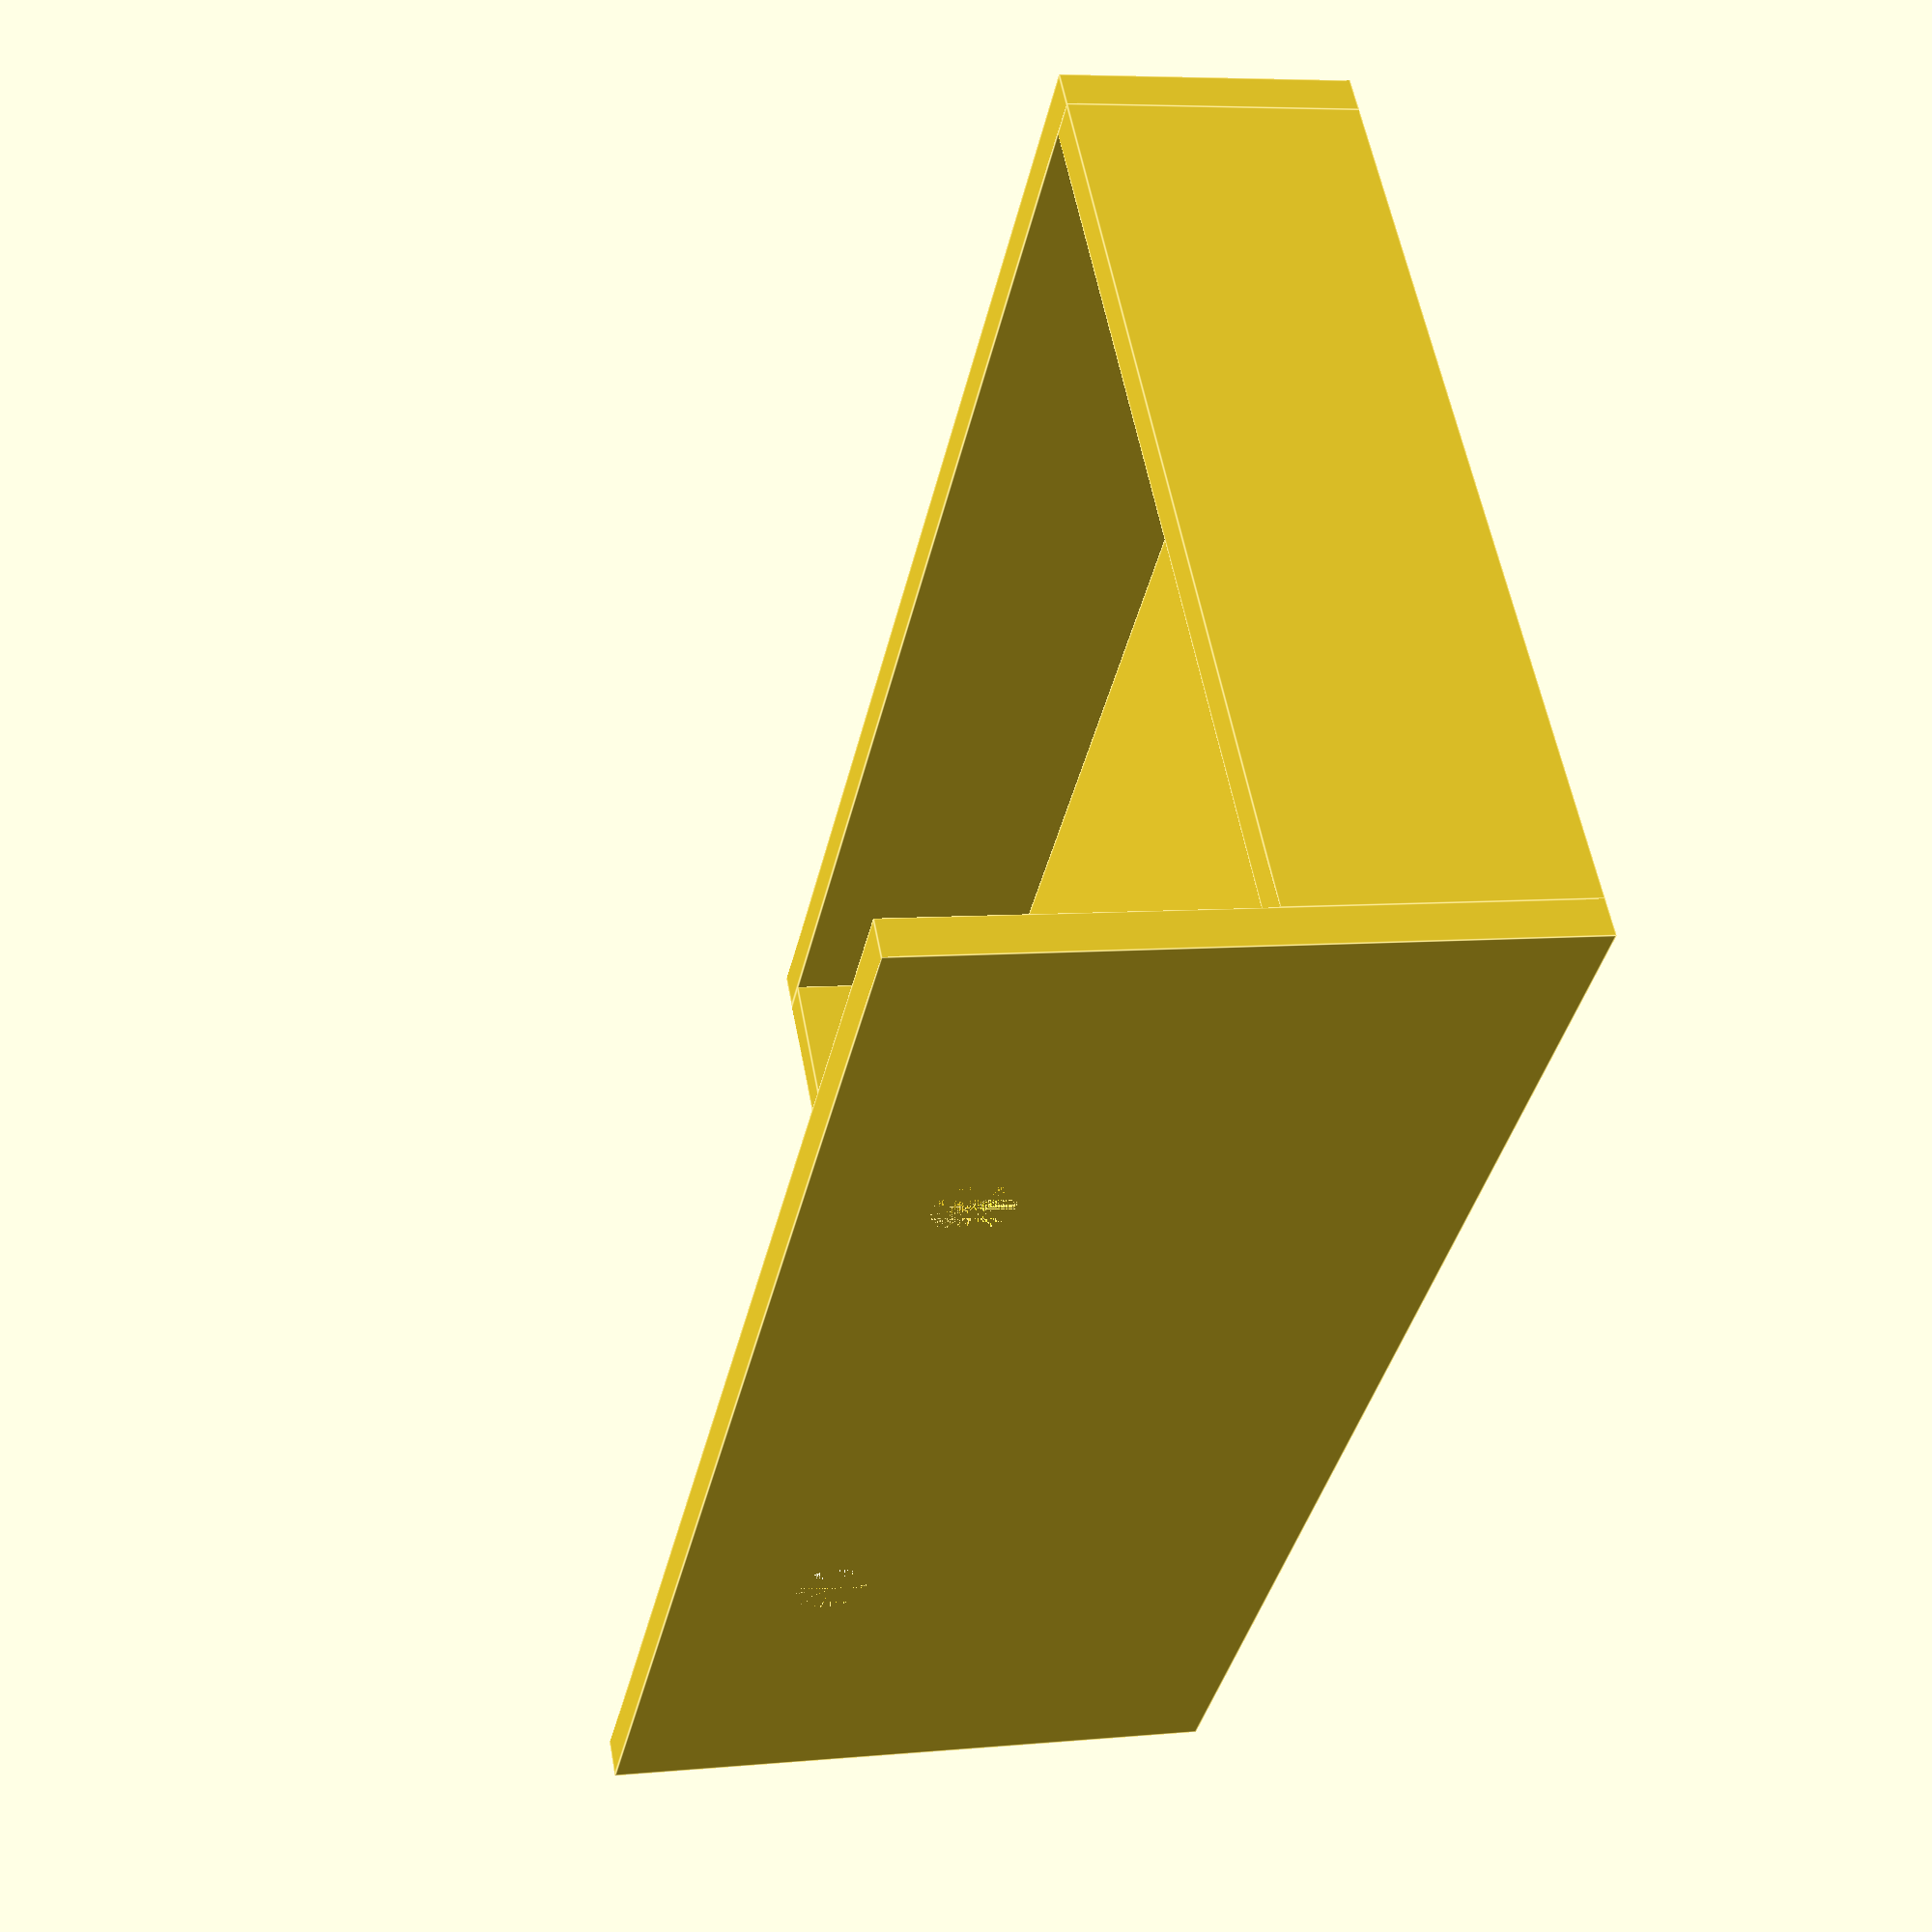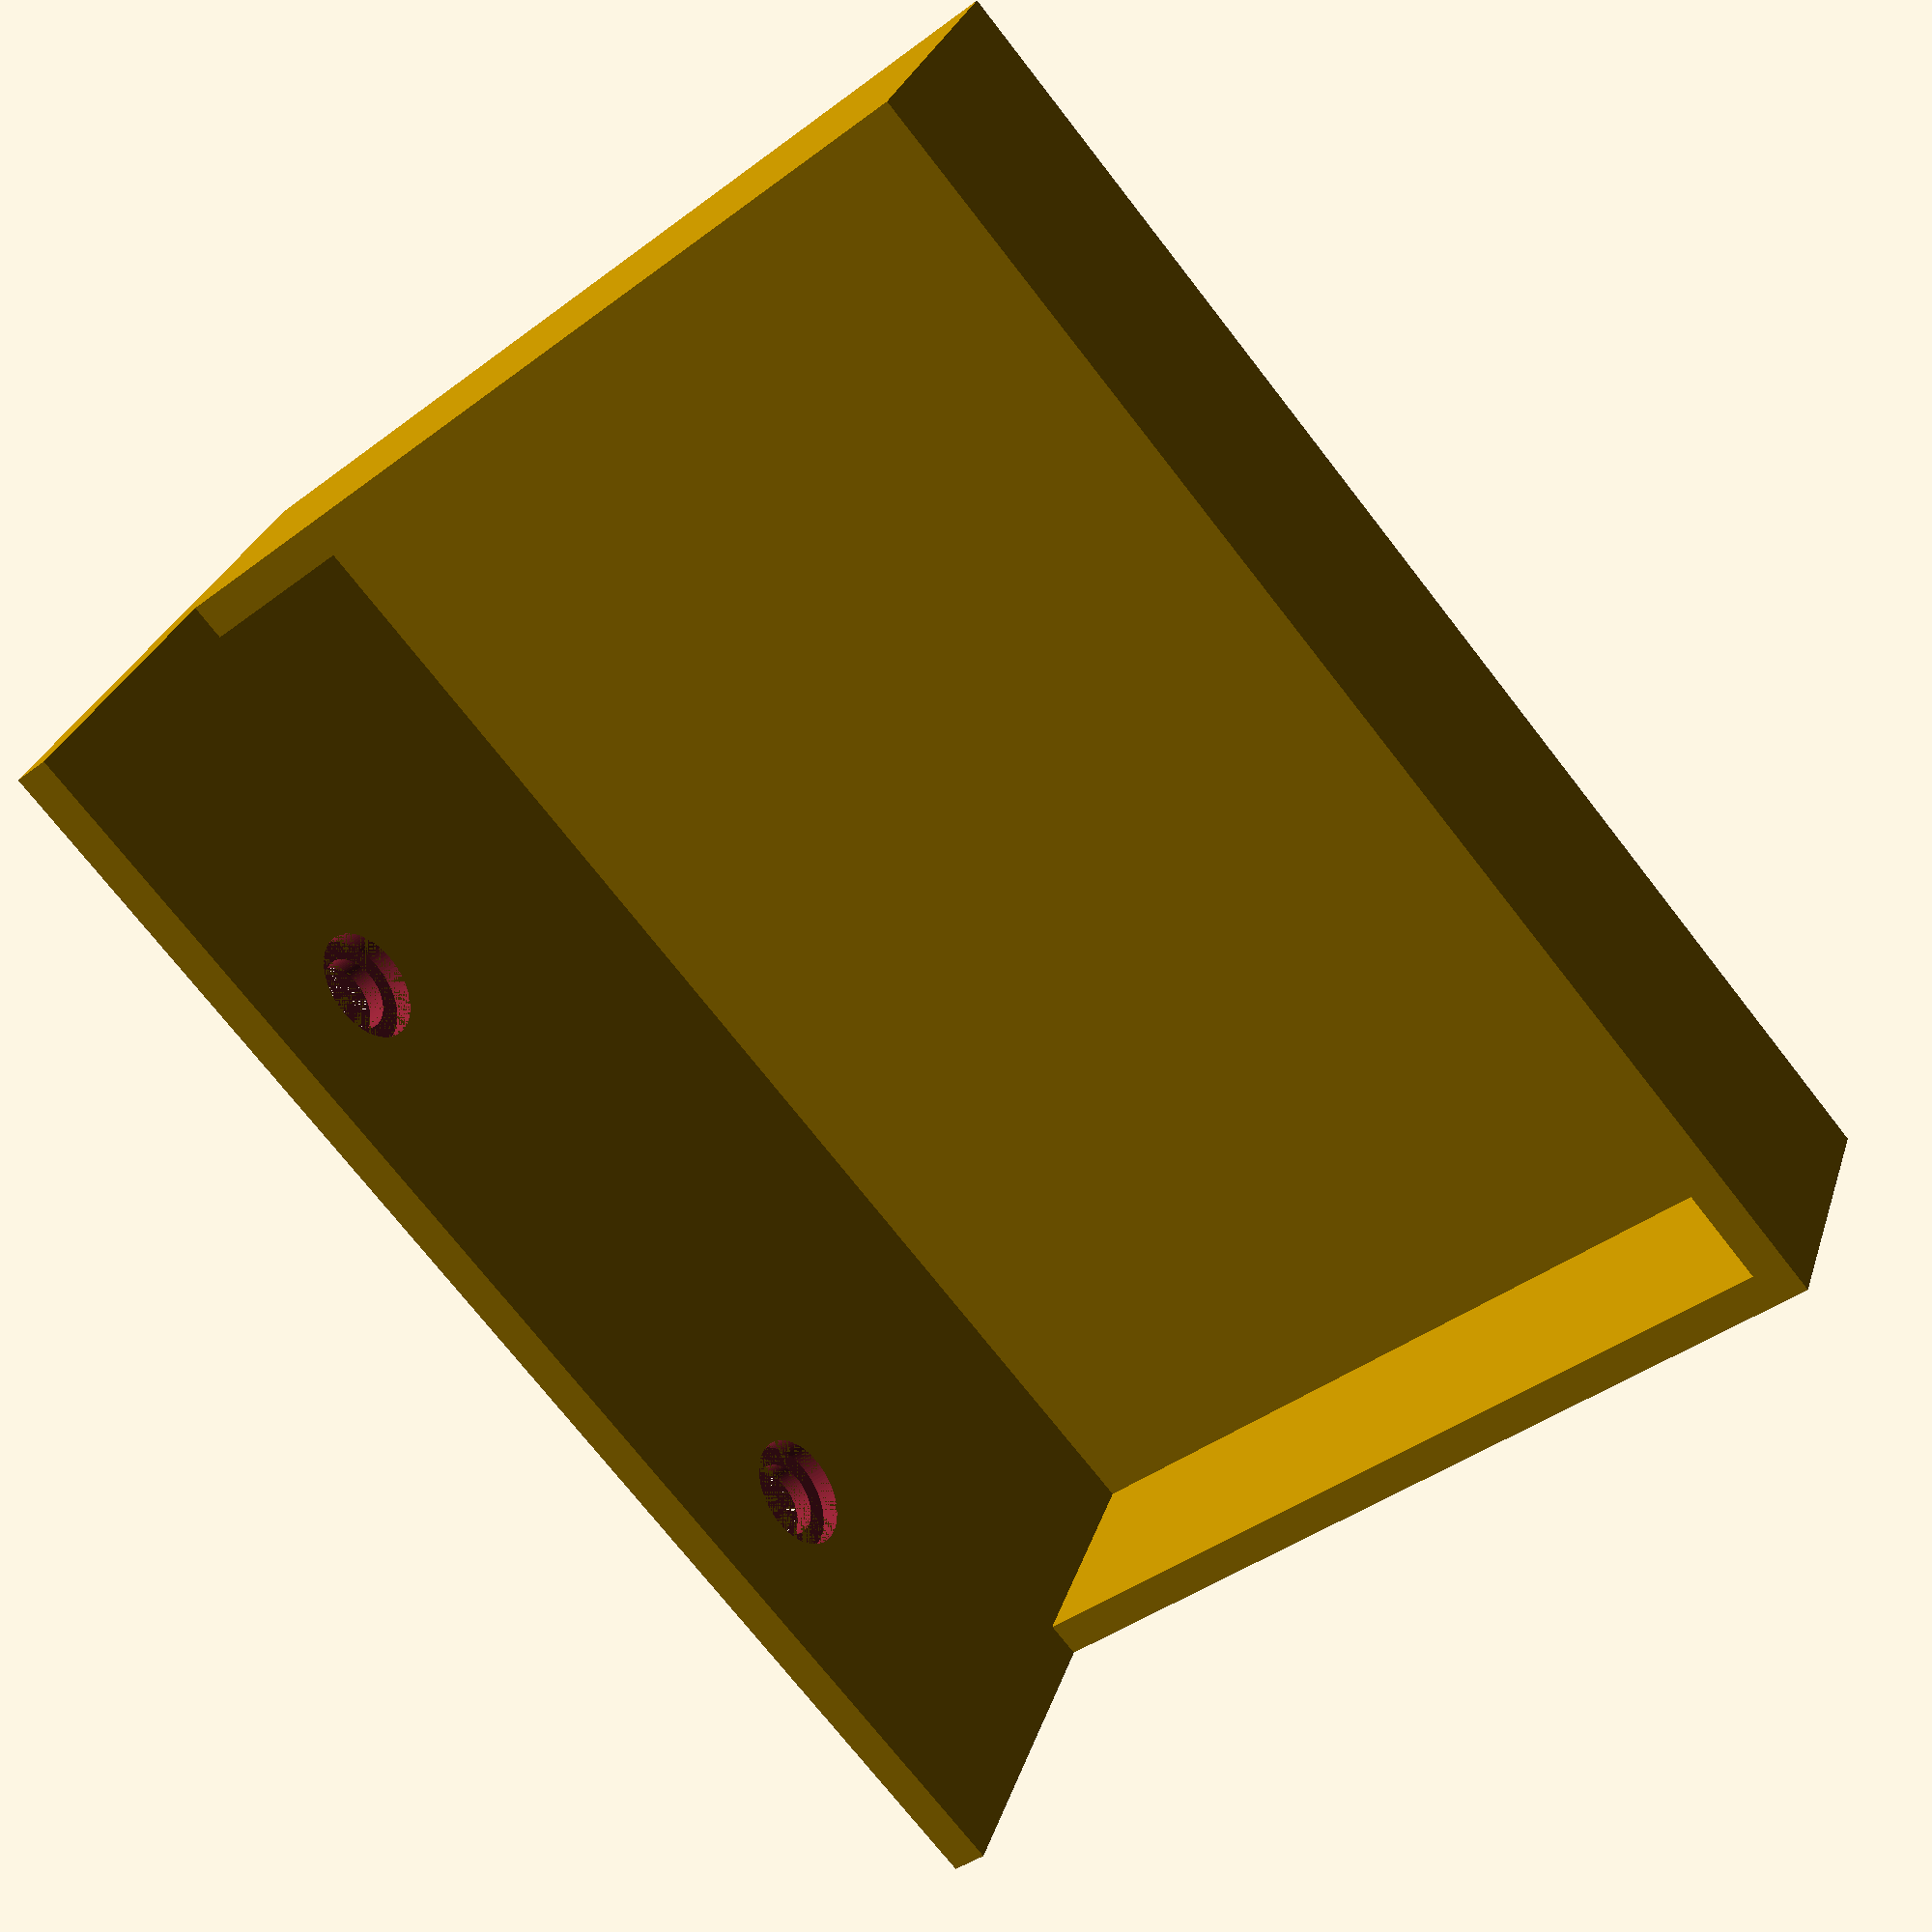
<openscad>
{ // Part dimension
  width_x = 72;
  depth_y = 48;
  front_height_z = 15;
  back_height_z = 33;
  thickness = 2;
  hole_diameter = 4;

  $fn = 100;
}

module box() {
  cube([width_x, depth_y, thickness]);
  // walls
  translate([-thickness, 0, 0]) {
    cube([thickness, depth_y, front_height_z]);
  }
  translate([width_x, 0, 0]) {
    cube([thickness, depth_y, front_height_z]);
  }
  translate([-thickness, depth_y, 0]) {
    cube([width_x + 2*thickness, thickness, front_height_z]);
  }
  translate([-thickness, -thickness, 0]) {
    cube([width_x + 2*thickness, thickness, back_height_z]);
  }
}

module holes() {
  translate([width_x/4, 0, 3*back_height_z/4]) {
    rotate([90, 0, 0]) {
      cylinder(d=hole_diameter, h=thickness);
      cylinder(d=hole_diameter+2, h=1);
    }
  }
  translate([3*width_x/4, 0, 3*back_height_z/4]) {
    rotate([90, 0, 0]) {
      cylinder(d=hole_diameter, h=thickness);
      cylinder(d=hole_diameter+2, h=1);
    }
  }
}
module part() {
  difference() {
    box();
    holes();
  }
}

part();

</openscad>
<views>
elev=173.8 azim=138.6 roll=105.7 proj=p view=edges
elev=329.7 azim=50.2 roll=16.6 proj=p view=wireframe
</views>
